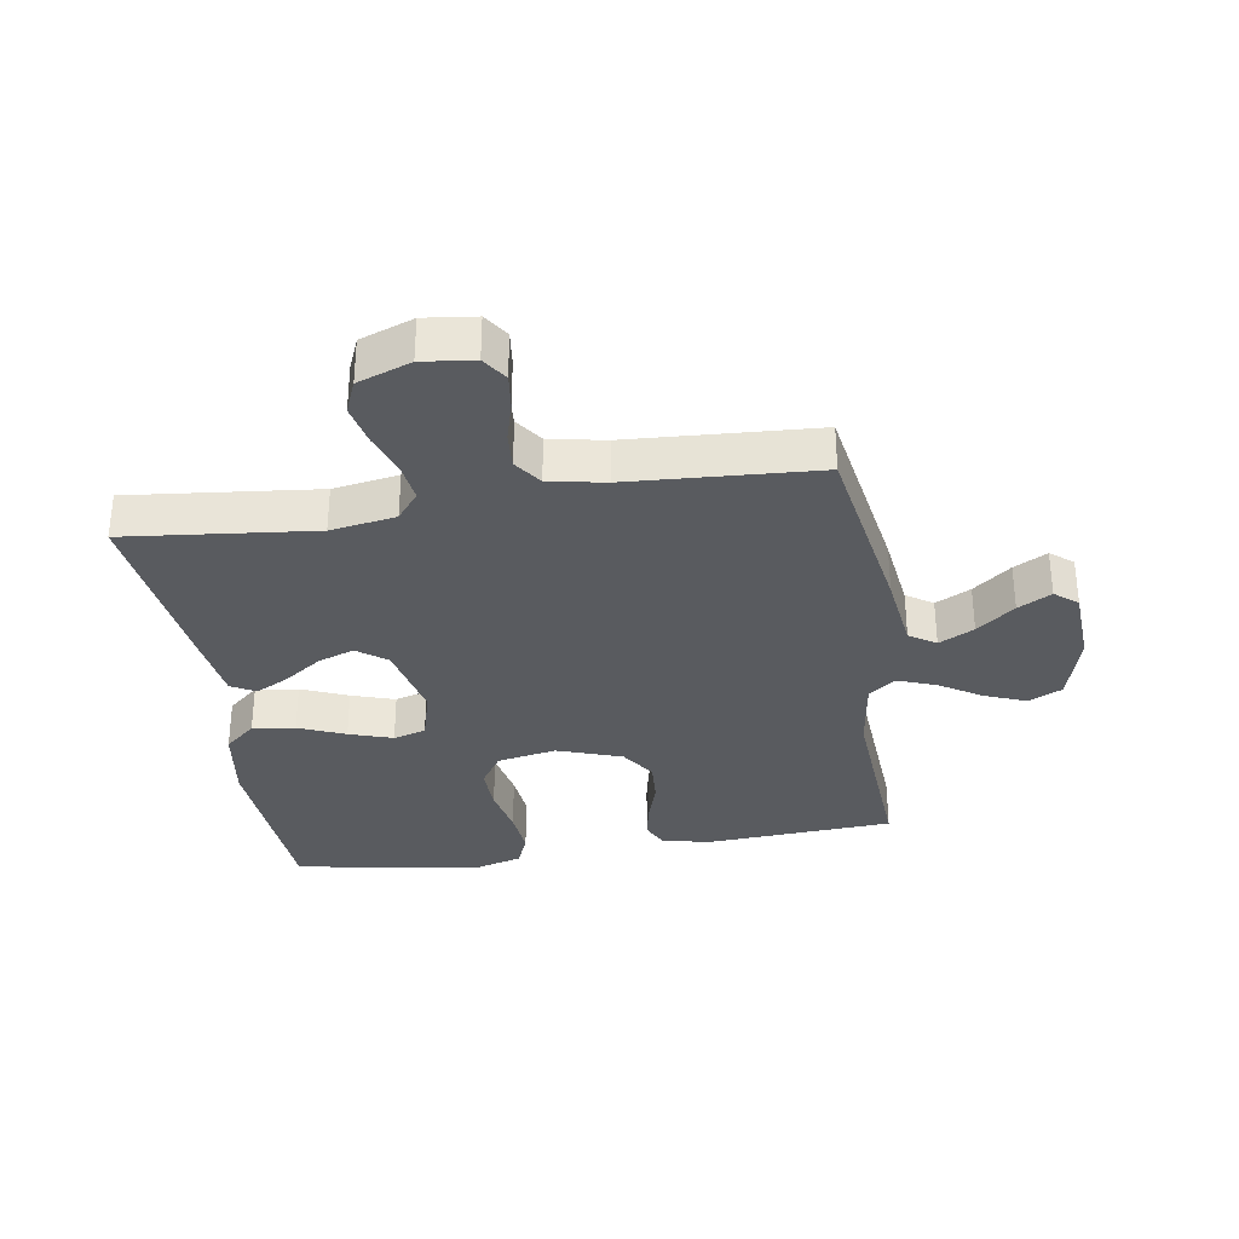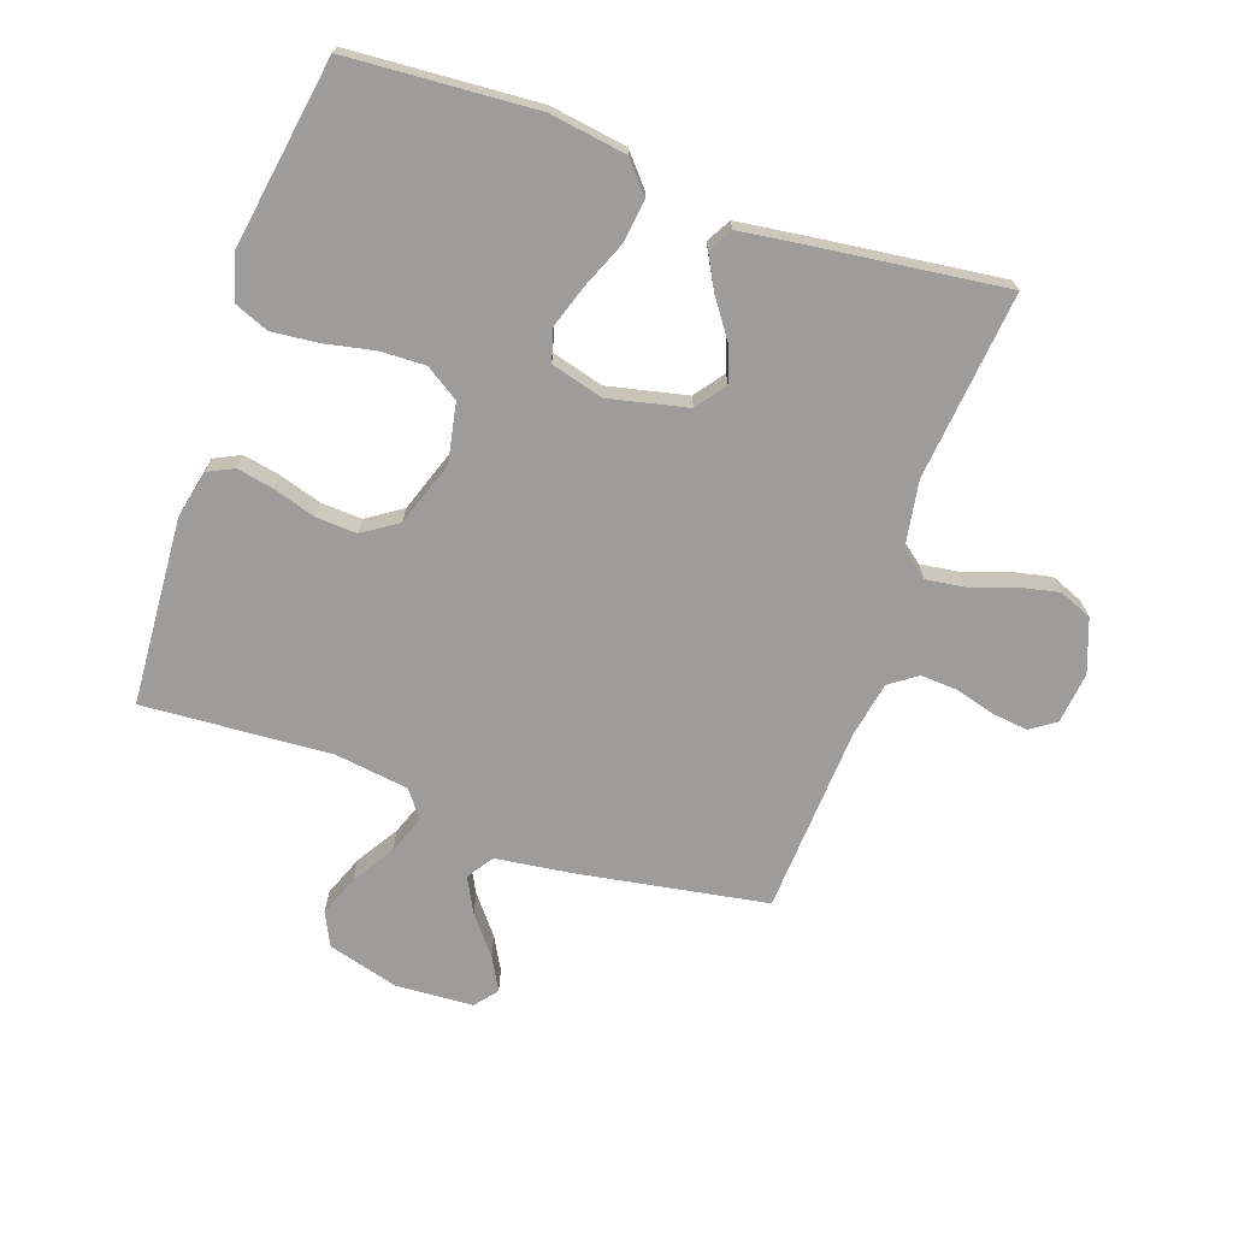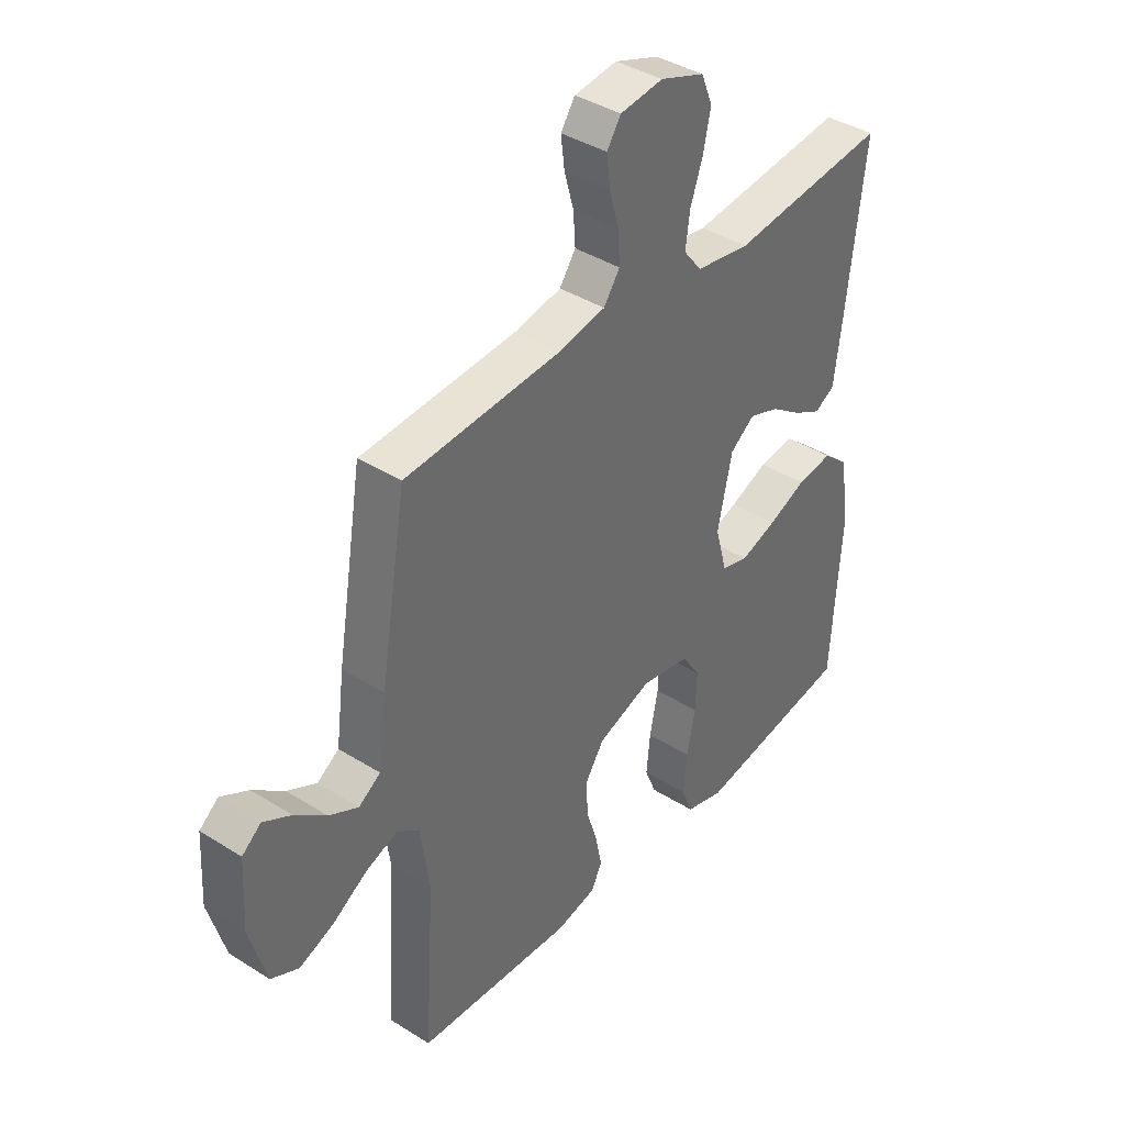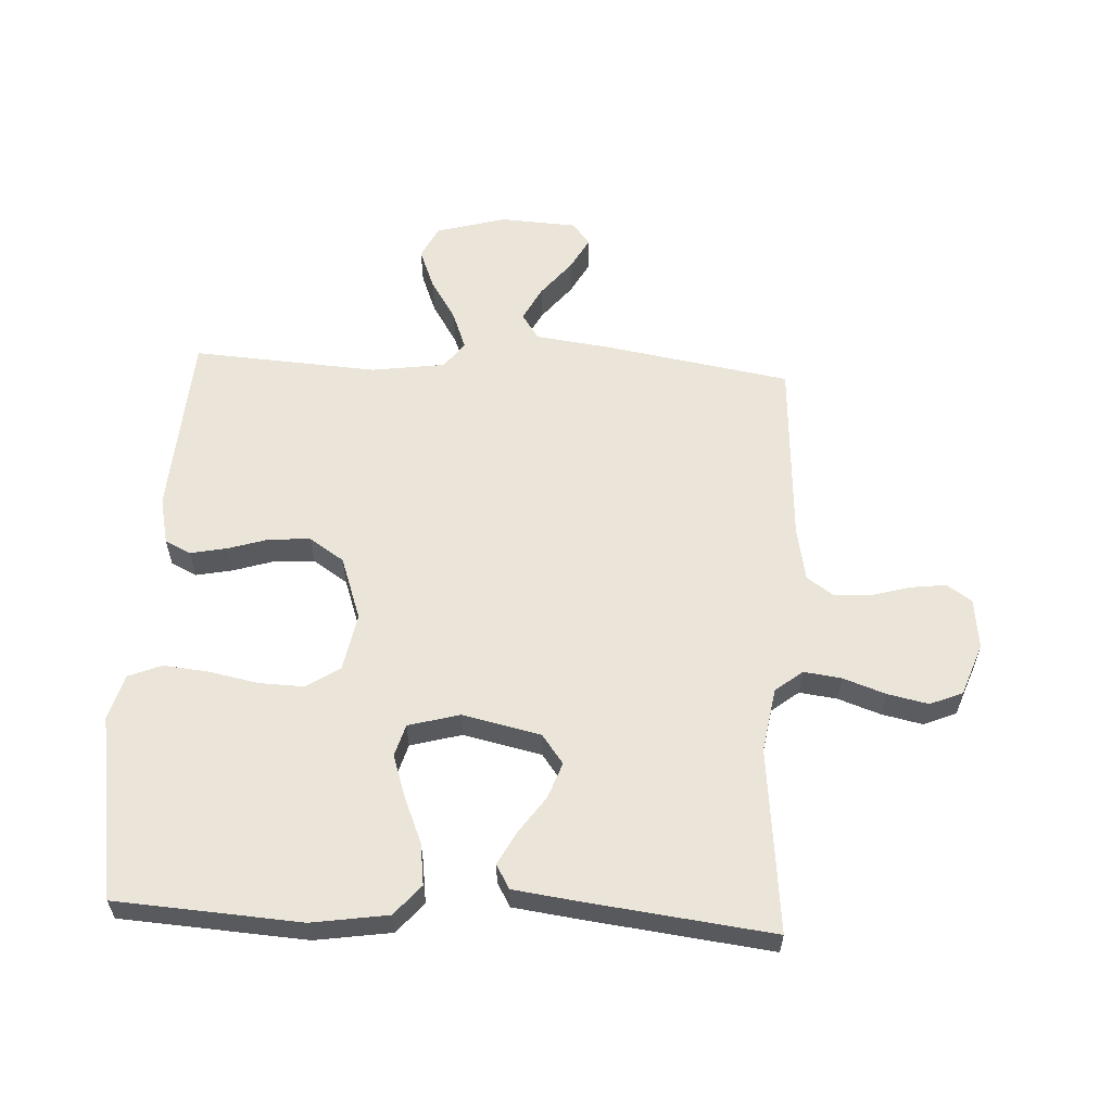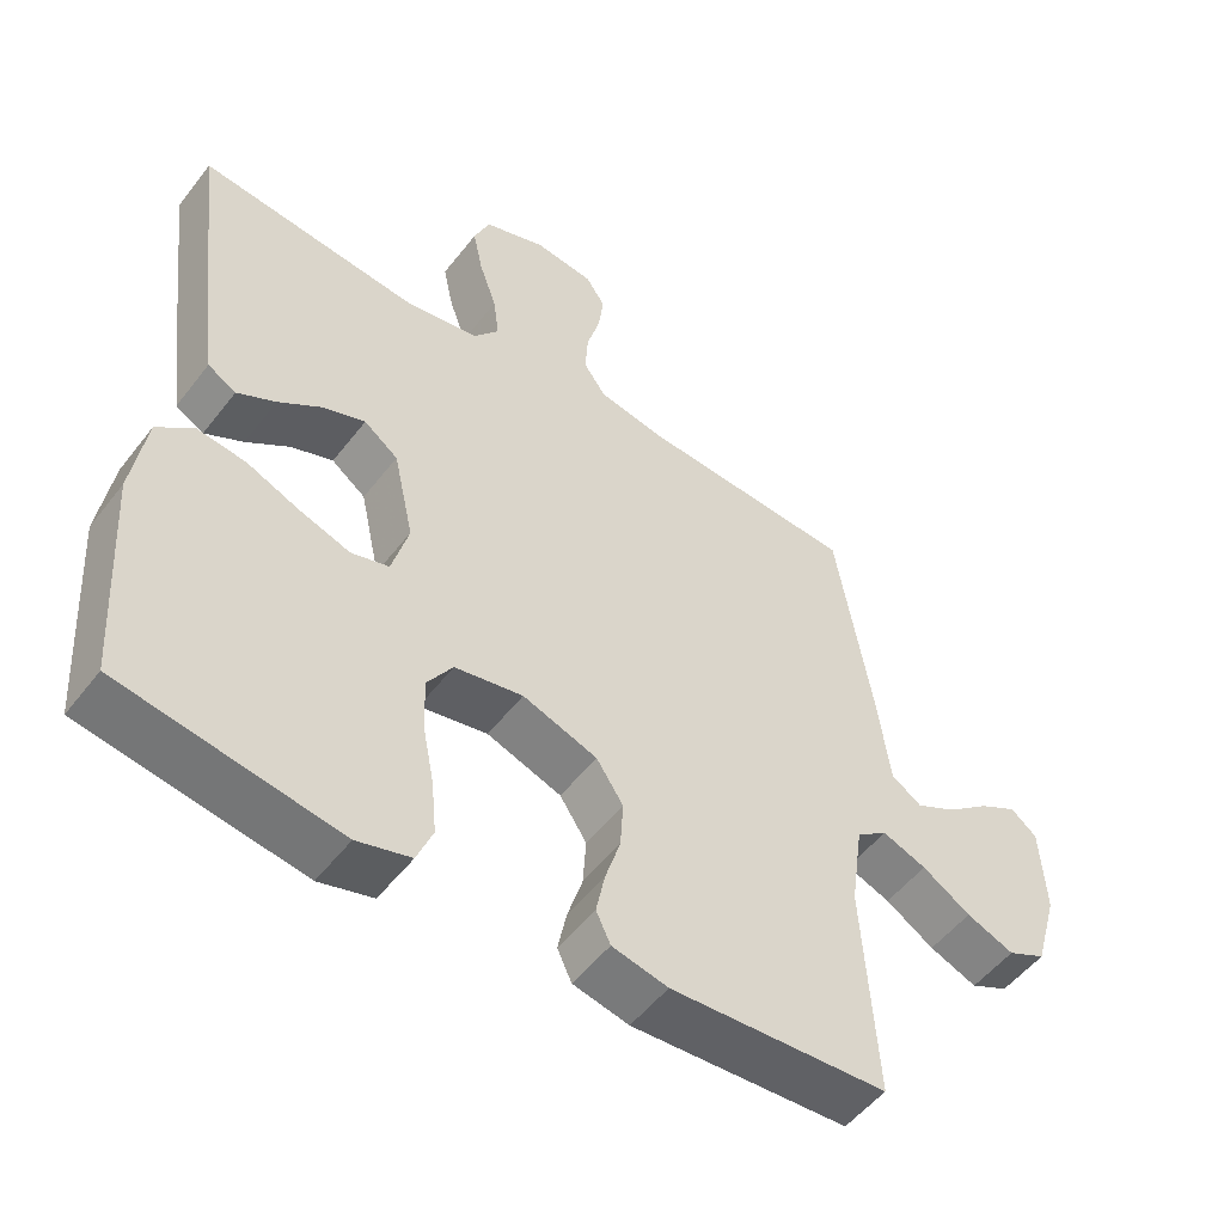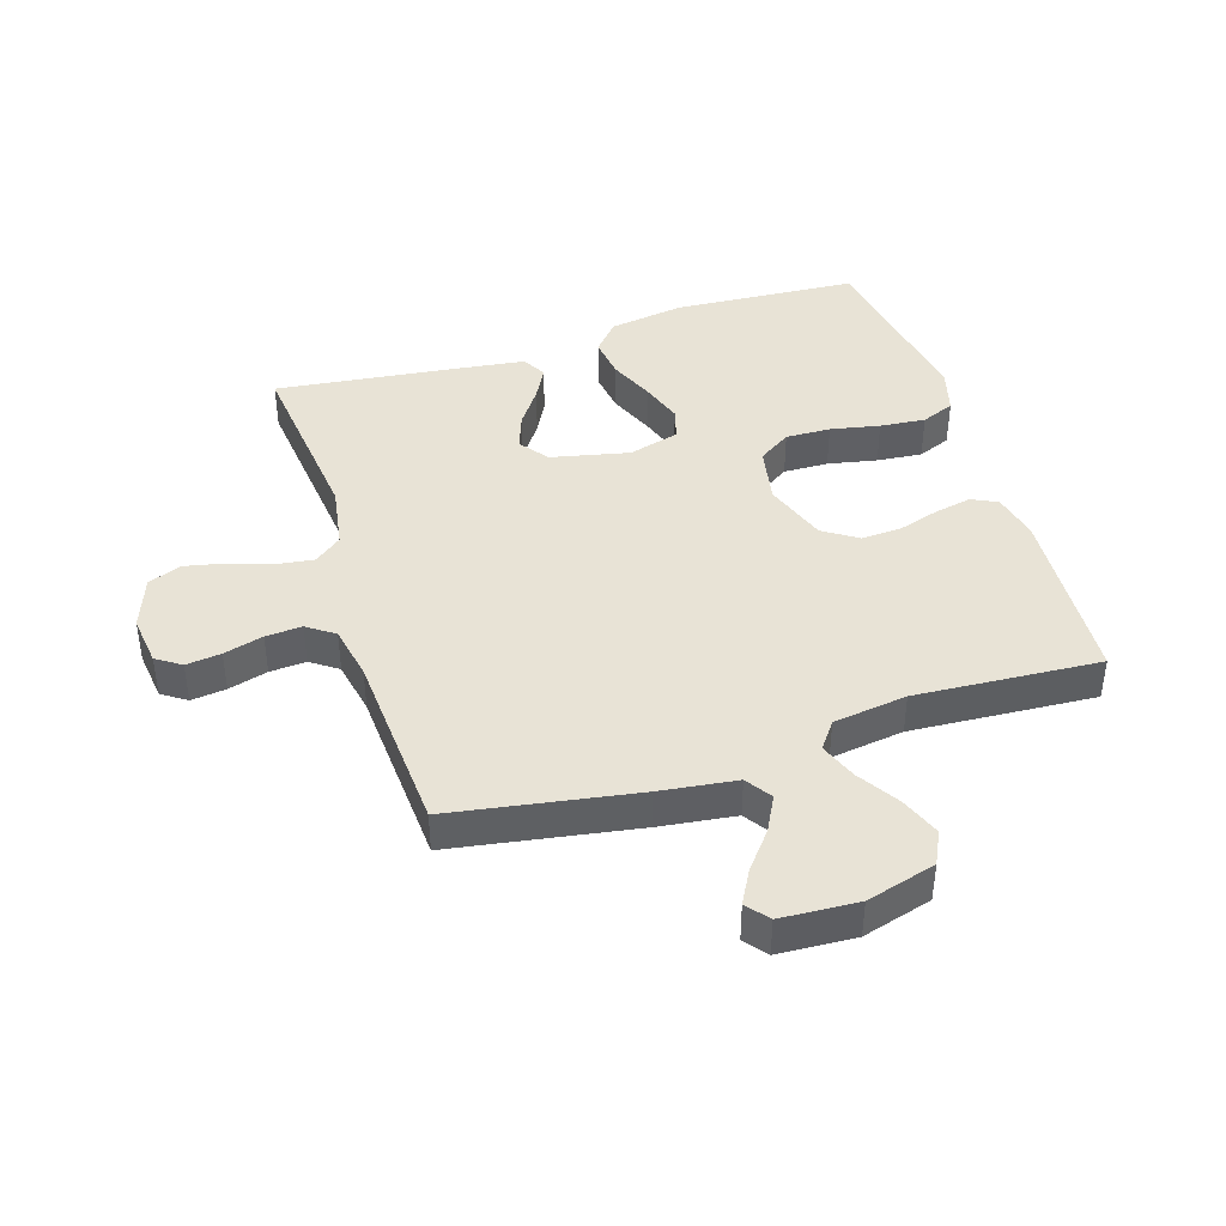
<metadata>
{"format":"obj","ext":"obj","renderer":"f3d","projection":"perspective","resolution":1024,"background":"white","views":[{"elev":-32.7,"azim":9.0,"up":"+Y"},{"elev":-70.3,"azim":-109.0,"up":"+Y"},{"elev":39.6,"azim":128.1,"up":"+Z"},{"elev":59.0,"azim":-86.9,"up":"+Y"},{"elev":-52.2,"azim":-36.6,"up":"+Z"},{"elev":41.7,"azim":72.4,"up":"+Y"}]}
</metadata>
<code>
v -0.5 0.07 0.5
v -0.2 0.07 0.468
v -0.096 0.07 0.485
v -0.061 0.07 0.529
v -0.069 0.07 0.59
v -0.093 0.07 0.659
v -0.107 0.07 0.725
v -0.085 0.07 0.778
v 0 0.07 0.809
v 0.082 0.07 0.799
v 0.109 0.07 0.759
v 0.102 0.07 0.702
v 0.084 0.07 0.638
v 0.08 0.07 0.579
v 0.111 0.07 0.535
v 0.2 0.07 0.518
v 0.5 0.07 0.5
v 0.55 0.07 0.2
v 0.566 0.07 0.076
v 0.608 0.07 0.048
v 0.664 0.07 0.077
v 0.724 0.07 0.125
v 0.777 0.07 0.154
v 0.813 0.07 0.125
v 0.82 0.07 0
v 0.788 0.07 -0.113
v 0.735 0.07 -0.139
v 0.669 0.07 -0.113
v 0.602 0.07 -0.071
v 0.541 0.07 -0.048
v 0.498 0.07 -0.08
v 0.481 0.07 -0.2
v 0.5 0.07 -0.5
v 0.2 0.07 -0.519
v 0.123 0.07 -0.502
v 0.103 0.07 -0.46
v 0.115 0.07 -0.401
v 0.136 0.07 -0.334
v 0.14 0.07 -0.268
v 0.103 0.07 -0.212
v 0 0.07 -0.176
v -0.094 0.07 -0.194
v -0.129 0.07 -0.247
v -0.127 0.07 -0.32
v -0.111 0.07 -0.4
v -0.104 0.07 -0.474
v -0.126 0.07 -0.528
v -0.2 0.07 -0.549
v -0.5 0.07 -0.5
v -0.519 0.07 -0.2
v -0.5 0.07 -0.077
v -0.451 0.07 -0.035
v -0.383 0.07 -0.044
v -0.309 0.07 -0.075
v -0.24 0.07 -0.098
v -0.188 0.07 -0.083
v -0.165 0.07 0
v -0.193 0.07 0.127
v -0.24 0.07 0.162
v -0.298 0.07 0.141
v -0.358 0.07 0.099
v -0.411 0.07 0.071
v -0.45 0.07 0.093
v -0.464 0.07 0.2
v -0.5 0 0.5
v -0.2 0 0.468
v -0.096 0 0.485
v -0.061 0 0.529
v -0.069 0 0.59
v -0.093 0 0.659
v -0.107 0 0.725
v -0.085 0 0.778
v 0 0 0.809
v 0.082 0 0.799
v 0.109 0 0.759
v 0.102 0 0.702
v 0.084 0 0.638
v 0.08 0 0.579
v 0.111 0 0.535
v 0.2 0 0.518
v 0.5 0 0.5
v 0.55 0 0.2
v 0.566 0 0.076
v 0.608 0 0.048
v 0.664 0 0.077
v 0.724 0 0.125
v 0.777 0 0.154
v 0.813 0 0.125
v 0.82 0 0
v 0.788 0 -0.113
v 0.735 0 -0.139
v 0.669 0 -0.113
v 0.602 0 -0.071
v 0.541 0 -0.048
v 0.498 0 -0.08
v 0.481 0 -0.2
v 0.5 0 -0.5
v 0.2 0 -0.519
v 0.123 0 -0.502
v 0.103 0 -0.46
v 0.115 0 -0.401
v 0.136 0 -0.334
v 0.14 0 -0.268
v 0.103 0 -0.212
v 0 0 -0.176
v -0.094 0 -0.194
v -0.129 0 -0.247
v -0.127 0 -0.32
v -0.111 0 -0.4
v -0.104 0 -0.474
v -0.126 0 -0.528
v -0.2 0 -0.549
v -0.5 0 -0.5
v -0.519 0 -0.2
v -0.5 0 -0.077
v -0.451 0 -0.035
v -0.383 0 -0.044
v -0.309 0 -0.075
v -0.24 0 -0.098
v -0.188 0 -0.083
v -0.165 0 0
v -0.193 0 0.127
v -0.24 0 0.162
v -0.298 0 0.141
v -0.358 0 0.099
v -0.411 0 0.071
v -0.45 0 0.093
v -0.464 0 0.2
f 64 1 2
f 63 64 2
f 62 63 2
f 61 62 2
f 60 61 2
f 59 60 2 3
f 58 59 3 4
f 57 58 4
f 52 53 54
f 51 52 54
f 50 51 54
f 49 50 54
f 48 49 54
f 47 48 54
f 46 47 54
f 45 46 54
f 44 45 54
f 43 44 54 55
f 42 43 55 56
f 36 37 38
f 35 36 38
f 34 35 38
f 33 34 38
f 32 33 38
f 31 32 38 39
f 30 31 39 40
f 27 28 29
f 26 27 29
f 25 26 29
f 24 25 29
f 23 24 29
f 22 23 29
f 21 22 29
f 20 21 29 30
f 30 40 41
f 20 30 41
f 19 20 41
f 42 56 57
f 41 42 57
f 19 41 57
f 18 19 57
f 17 18 57
f 16 17 57
f 11 12 13
f 10 11 13
f 9 10 13
f 8 9 13
f 7 8 13
f 6 7 13
f 5 6 13
f 15 16 57 4
f 4 5 13 14
f 4 14 15
f 66 65 128
f 66 128 127
f 66 127 126
f 66 126 125
f 66 125 124
f 67 66 124 123
f 68 67 123 122
f 68 122 121
f 118 117 116
f 118 116 115
f 118 115 114
f 118 114 113
f 118 113 112
f 118 112 111
f 118 111 110
f 118 110 109
f 118 109 108
f 119 118 108 107
f 120 119 107 106
f 102 101 100
f 102 100 99
f 102 99 98
f 102 98 97
f 102 97 96
f 103 102 96 95
f 104 103 95 94
f 93 92 91
f 93 91 90
f 93 90 89
f 93 89 88
f 93 88 87
f 93 87 86
f 93 86 85
f 94 93 85 84
f 105 104 94
f 105 94 84
f 105 84 83
f 121 120 106
f 121 106 105
f 121 105 83
f 121 83 82
f 121 82 81
f 121 81 80
f 77 76 75
f 77 75 74
f 77 74 73
f 77 73 72
f 77 72 71
f 77 71 70
f 77 70 69
f 68 121 80 79
f 78 77 69 68
f 79 78 68
f 1 65 66 2
f 2 66 67 3
f 3 67 68 4
f 4 68 69 5
f 5 69 70 6
f 6 70 71 7
f 7 71 72 8
f 8 72 73 9
f 9 73 74 10
f 10 74 75 11
f 11 75 76 12
f 12 76 77 13
f 13 77 78 14
f 14 78 79 15
f 15 79 80 16
f 16 80 81 17
f 17 81 82 18
f 18 82 83 19
f 19 83 84 20
f 20 84 85 21
f 21 85 86 22
f 22 86 87 23
f 23 87 88 24
f 24 88 89 25
f 25 89 90 26
f 26 90 91 27
f 27 91 92 28
f 28 92 93 29
f 29 93 94 30
f 30 94 95 31
f 31 95 96 32
f 32 96 97 33
f 33 97 98 34
f 34 98 99 35
f 35 99 100 36
f 36 100 101 37
f 37 101 102 38
f 38 102 103 39
f 39 103 104 40
f 40 104 105 41
f 41 105 106 42
f 42 106 107 43
f 43 107 108 44
f 44 108 109 45
f 45 109 110 46
f 46 110 111 47
f 47 111 112 48
f 48 112 113 49
f 49 113 114 50
f 50 114 115 51
f 51 115 116 52
f 52 116 117 53
f 53 117 118 54
f 54 118 119 55
f 55 119 120 56
f 56 120 121 57
f 57 121 122 58
f 58 122 123 59
f 59 123 124 60
f 60 124 125 61
f 61 125 126 62
f 62 126 127 63
f 63 127 128 64
f 64 128 65 1

</code>
